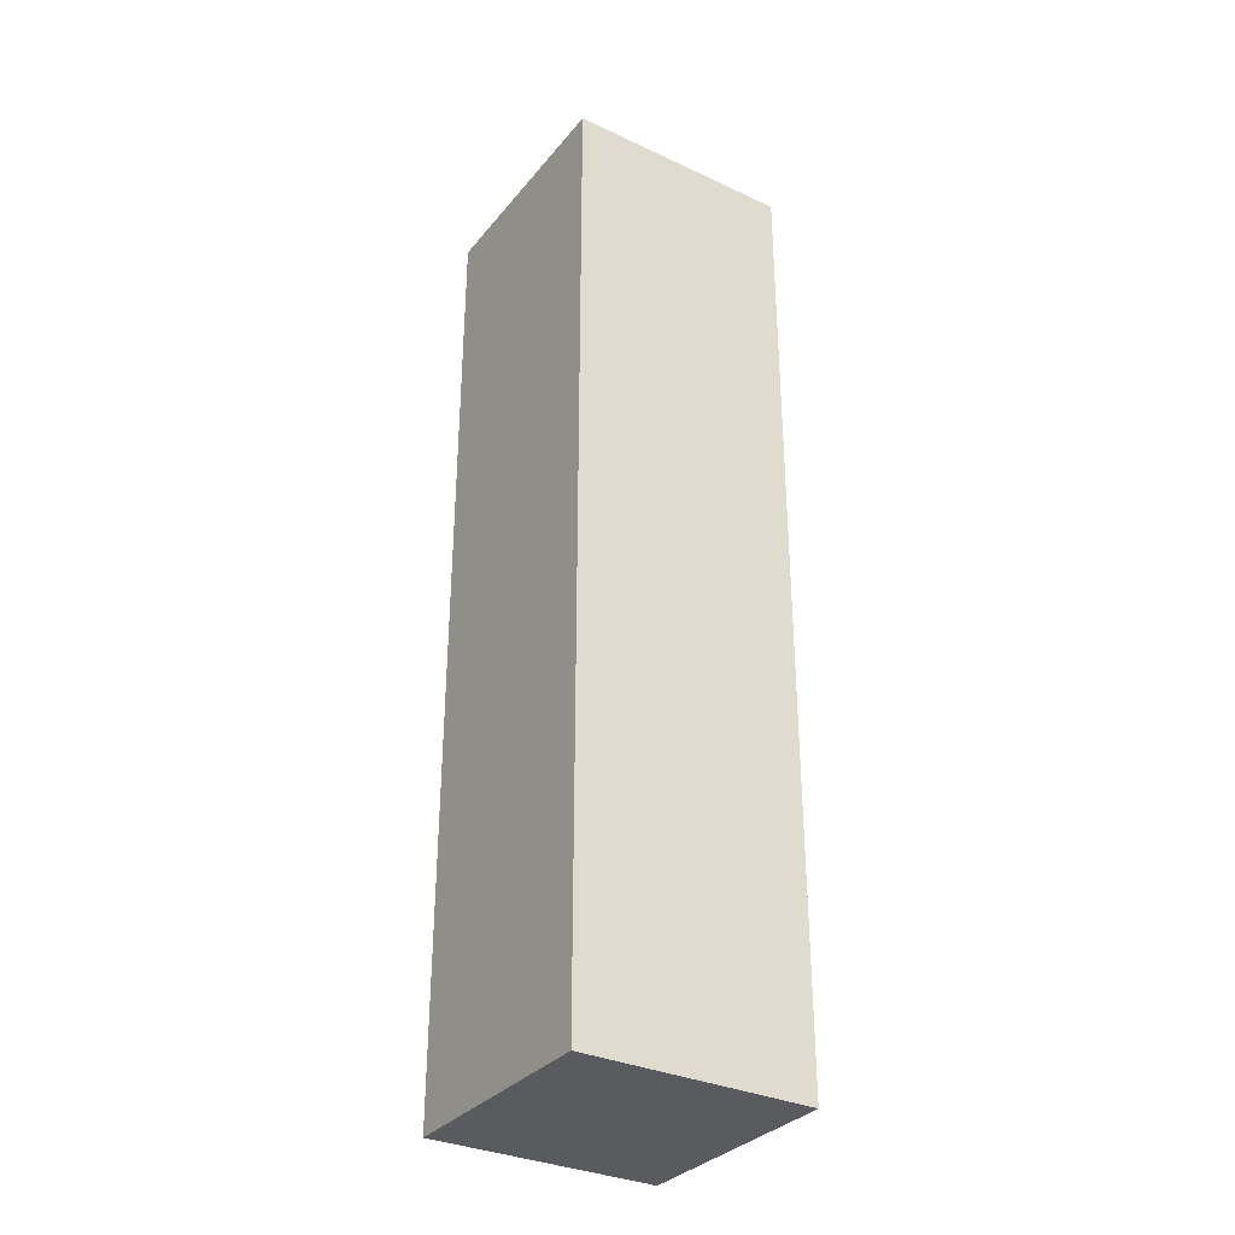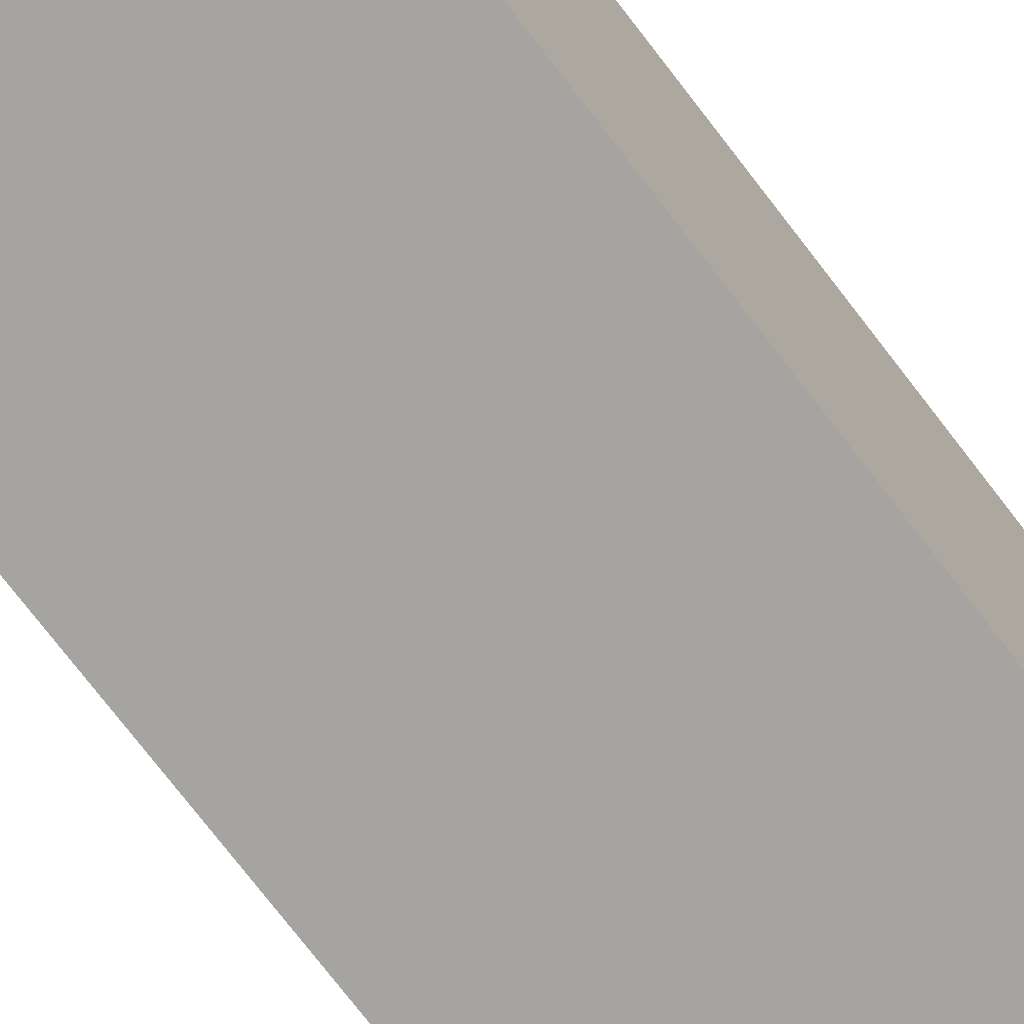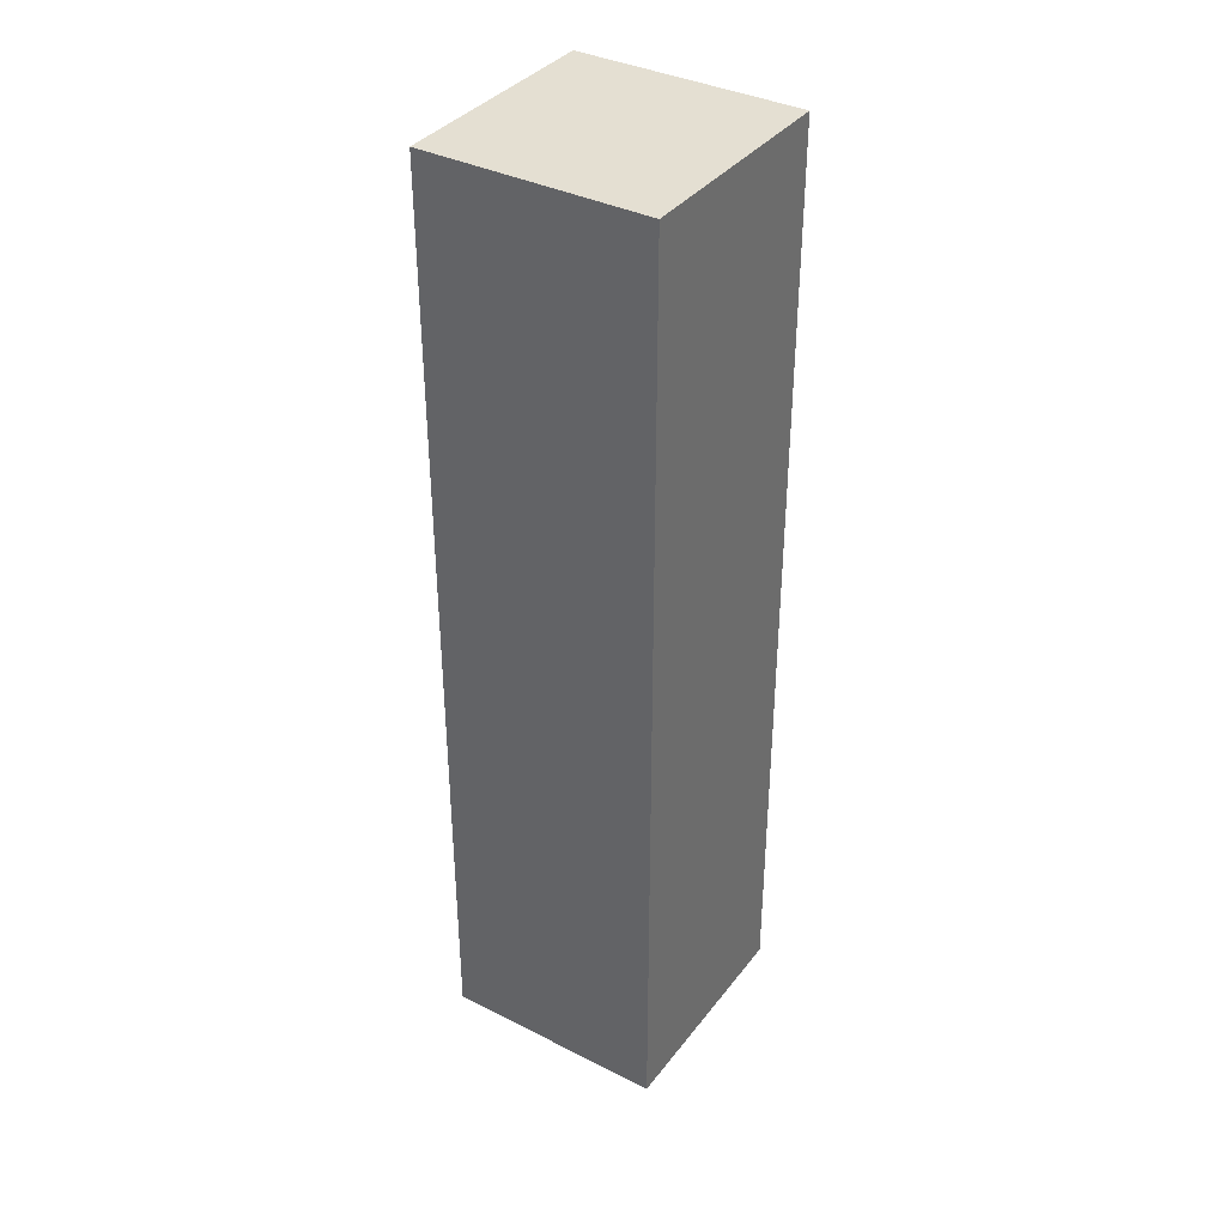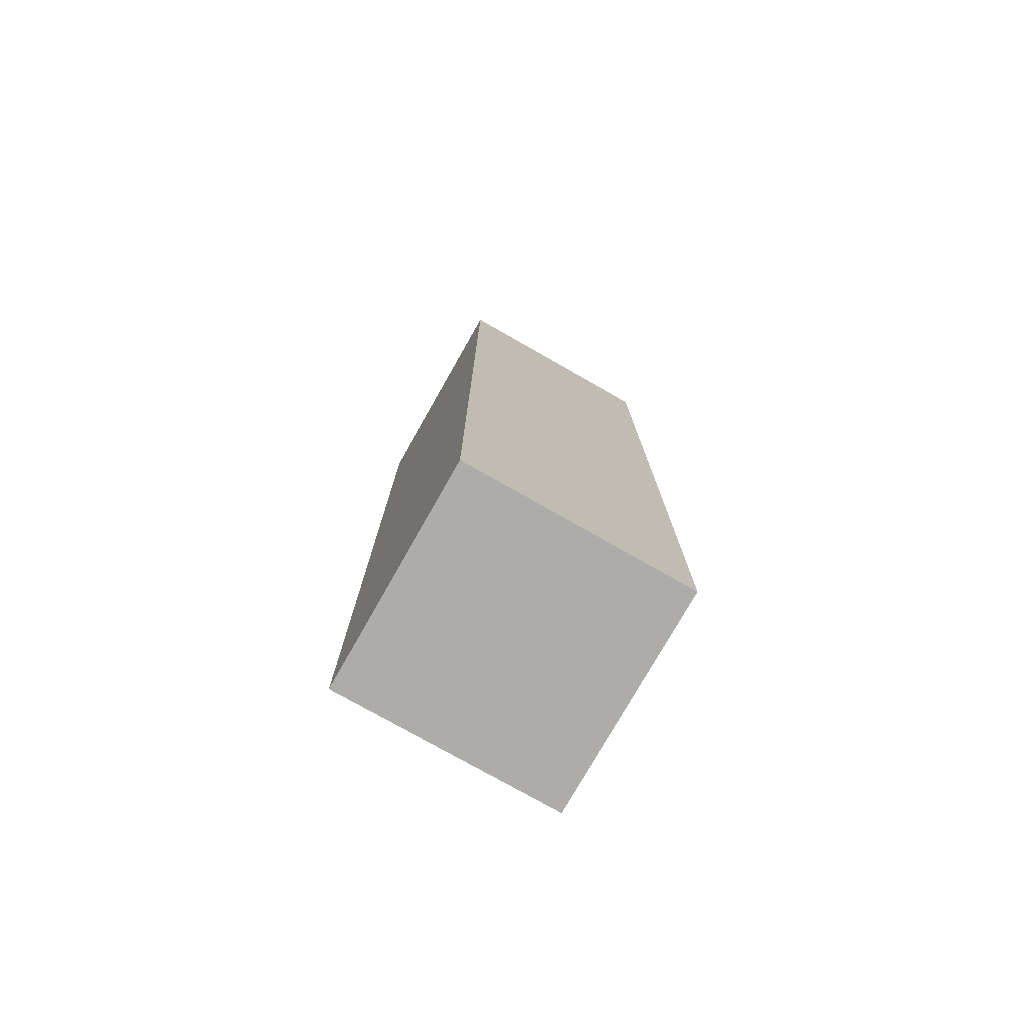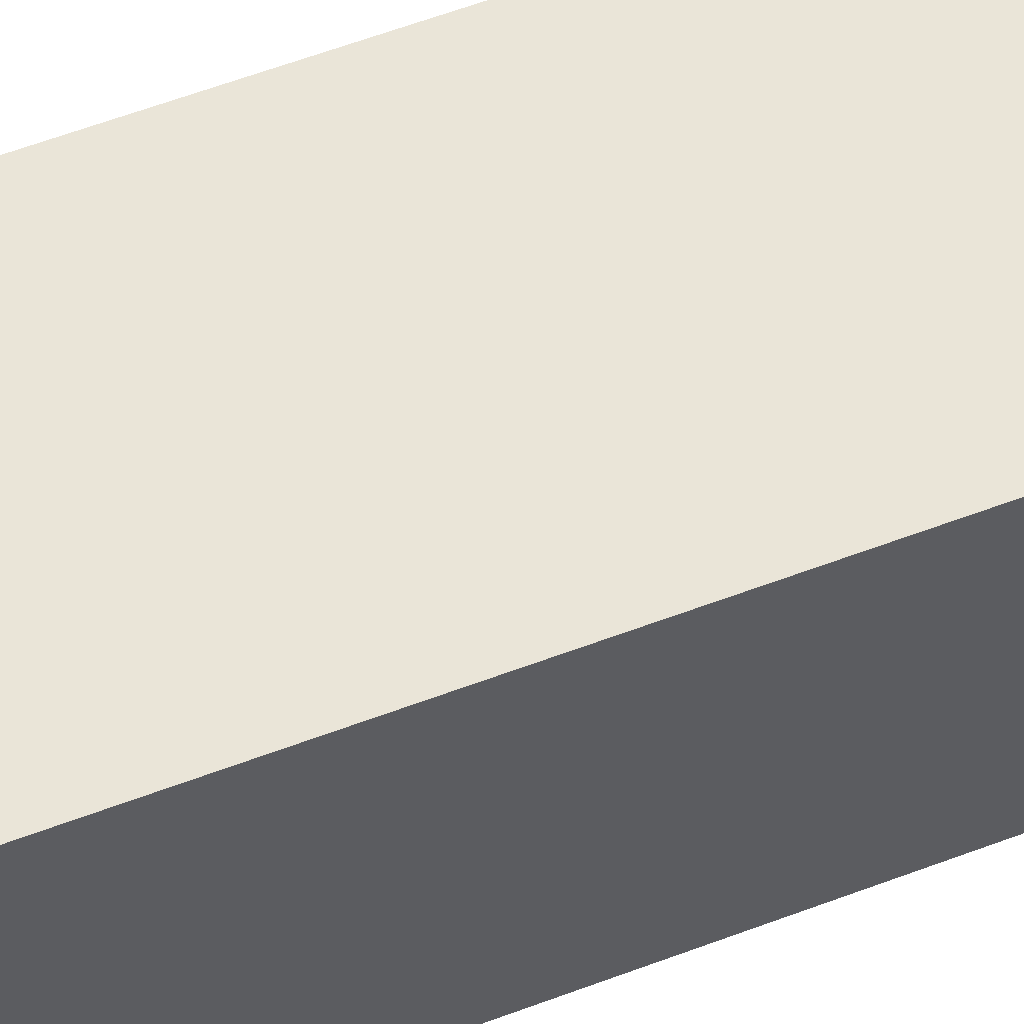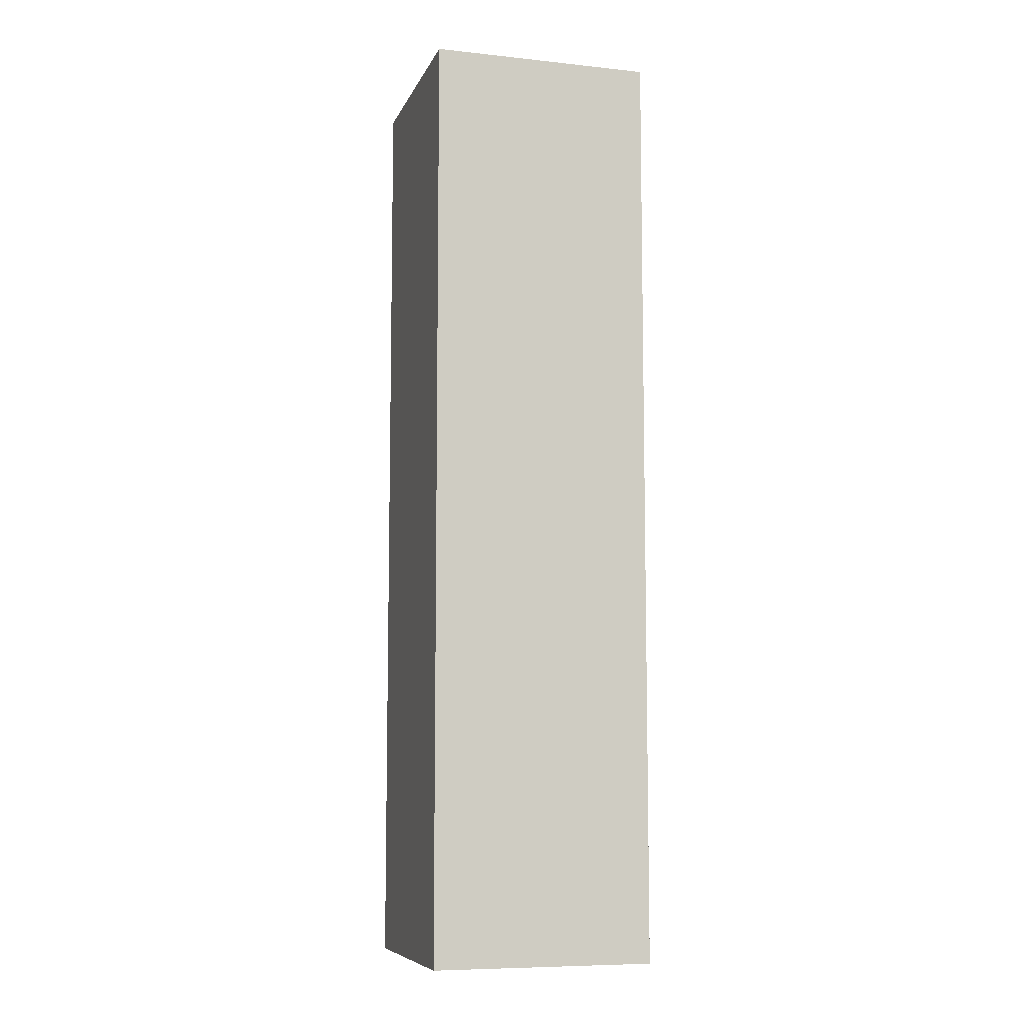
<metadata>
{"format":"obj","ext":"obj","renderer":"f3d","projection":"perspective","resolution":1024,"background":"white","views":[{"elev":-32.7,"azim":-122.8,"up":"+Y"},{"elev":-73.2,"azim":37.3,"up":"+Z"},{"elev":37.1,"azim":122.9,"up":"+Y"},{"elev":-76.9,"azim":-119.6,"up":"+Y"},{"elev":59.2,"azim":-111.3,"up":"+Z"},{"elev":-8.2,"azim":-106.2,"up":"+Y"}]}
</metadata>
<code>
g 4
v 0.04469 0.3125 2.669
v -0.04469 0.3125 2.669
v -0.04469 0.6881 2.669
v 0.04469 0.6881 2.669
v -0.04469 0.6881 2.669
v -0.04469 0.3125 2.669
v -0.04469 0.3125 2.58
v -0.04469 0.6881 2.58
v 0.04469 0.3125 2.58
v 0.04469 0.3125 2.669
v 0.04469 0.6881 2.669
v 0.04469 0.6881 2.58
v -0.04469 0.6881 2.58
v -0.04469 0.3125 2.58
v 0.04469 0.3125 2.58
v 0.04469 0.6881 2.58
v -0.04469 0.3125 2.58
v -0.04469 0.3125 2.669
v 0.04469 0.3125 2.669
v 0.04469 0.3125 2.58
v -0.04469 0.6881 2.58
v 0.04469 0.6881 2.58
v 0.04469 0.6881 2.669
v -0.04469 0.6881 2.669
f -22 -23 -24
f -21 -22 -24
f -18 -19 -20
f -17 -18 -20
f -14 -15 -16
f -13 -14 -16
f -10 -11 -12
f -9 -10 -12
f -6 -7 -8
f -5 -6 -8
f -2 -3 -4
f -1 -2 -4

</code>
